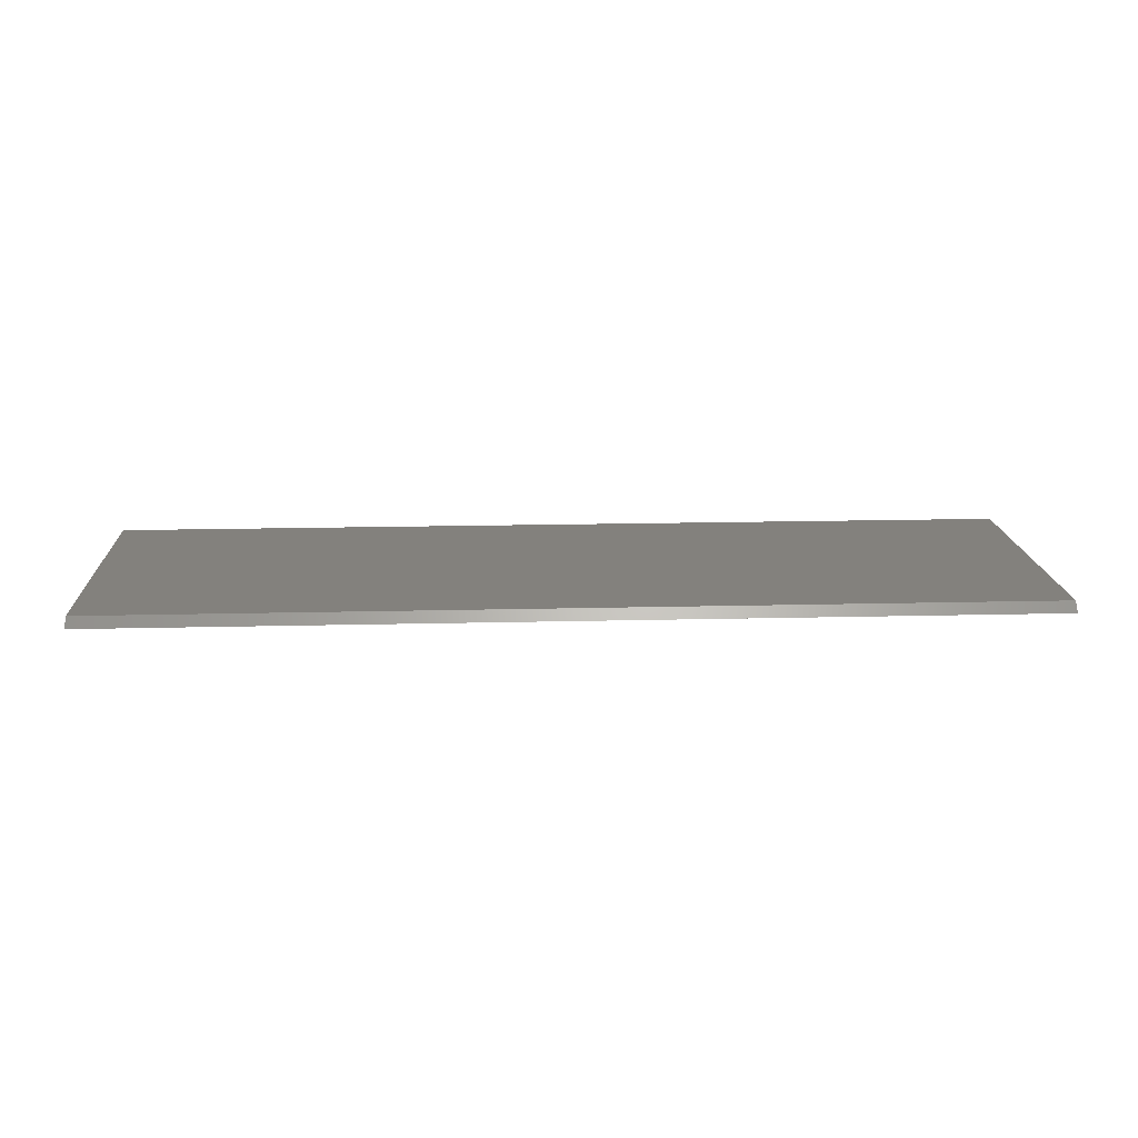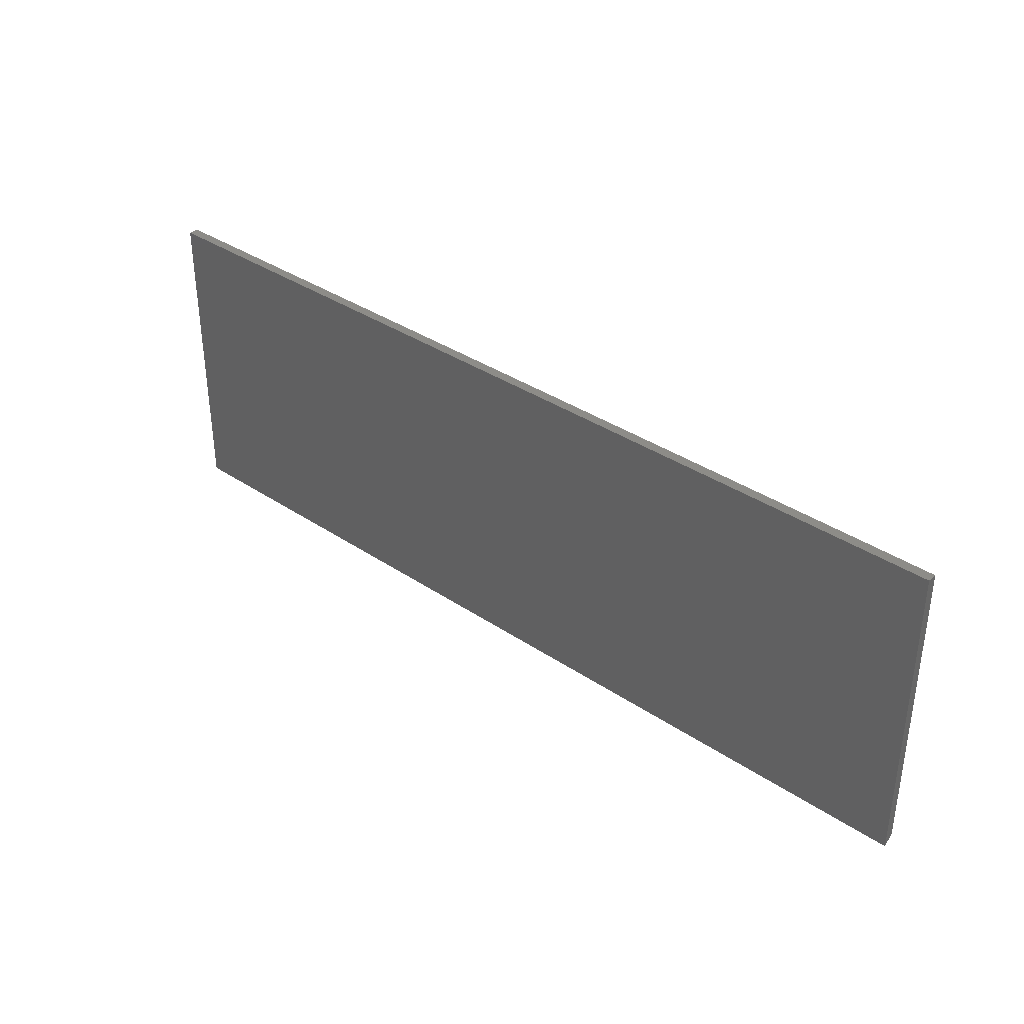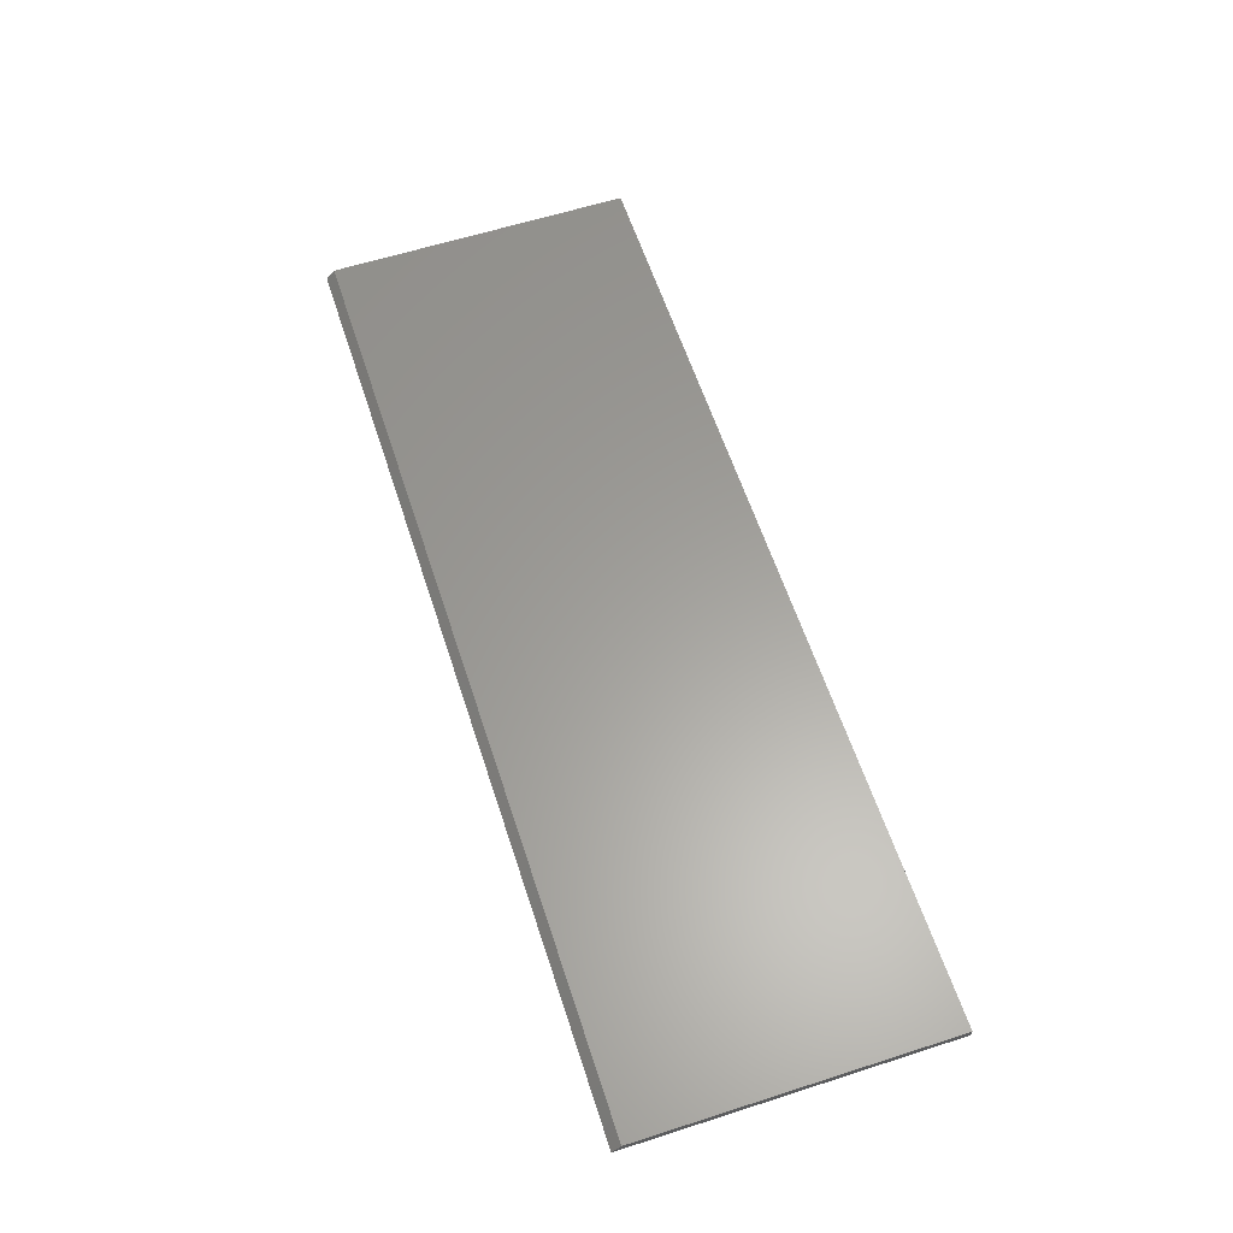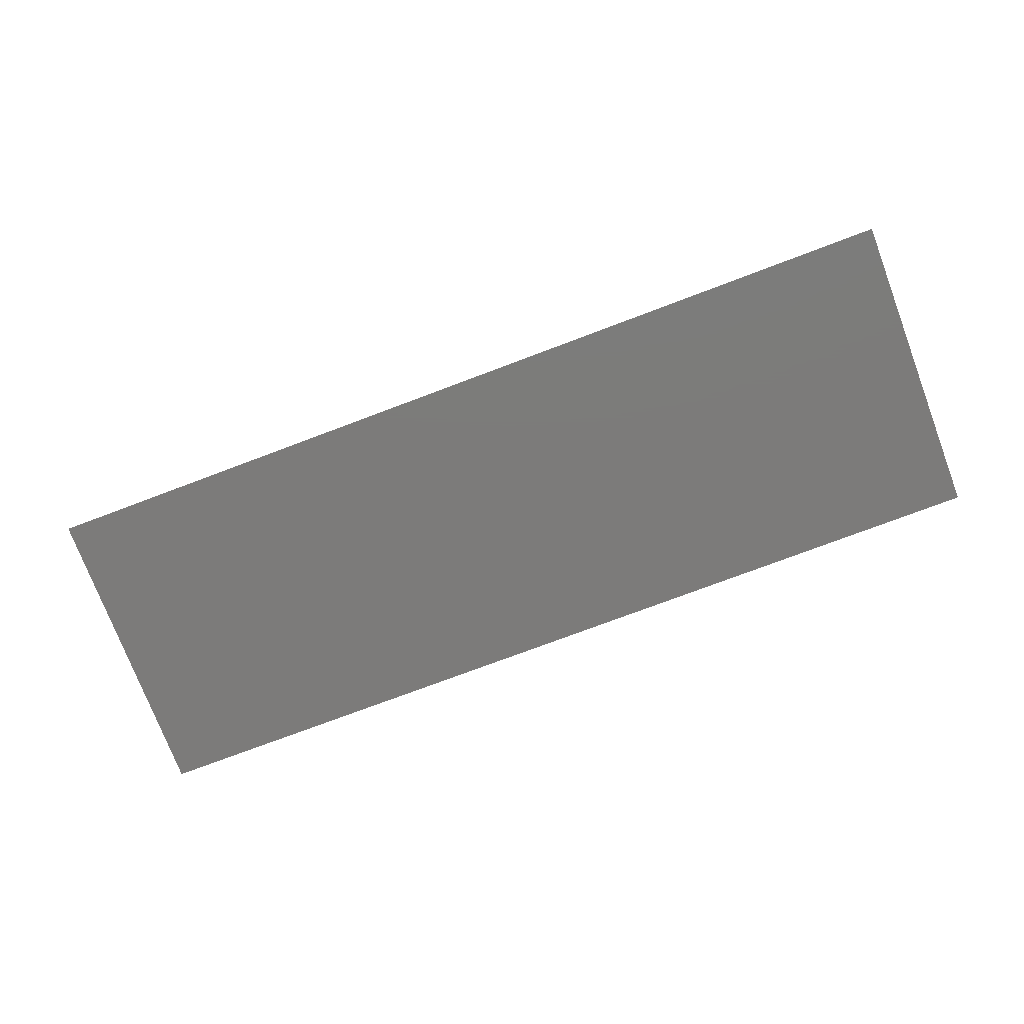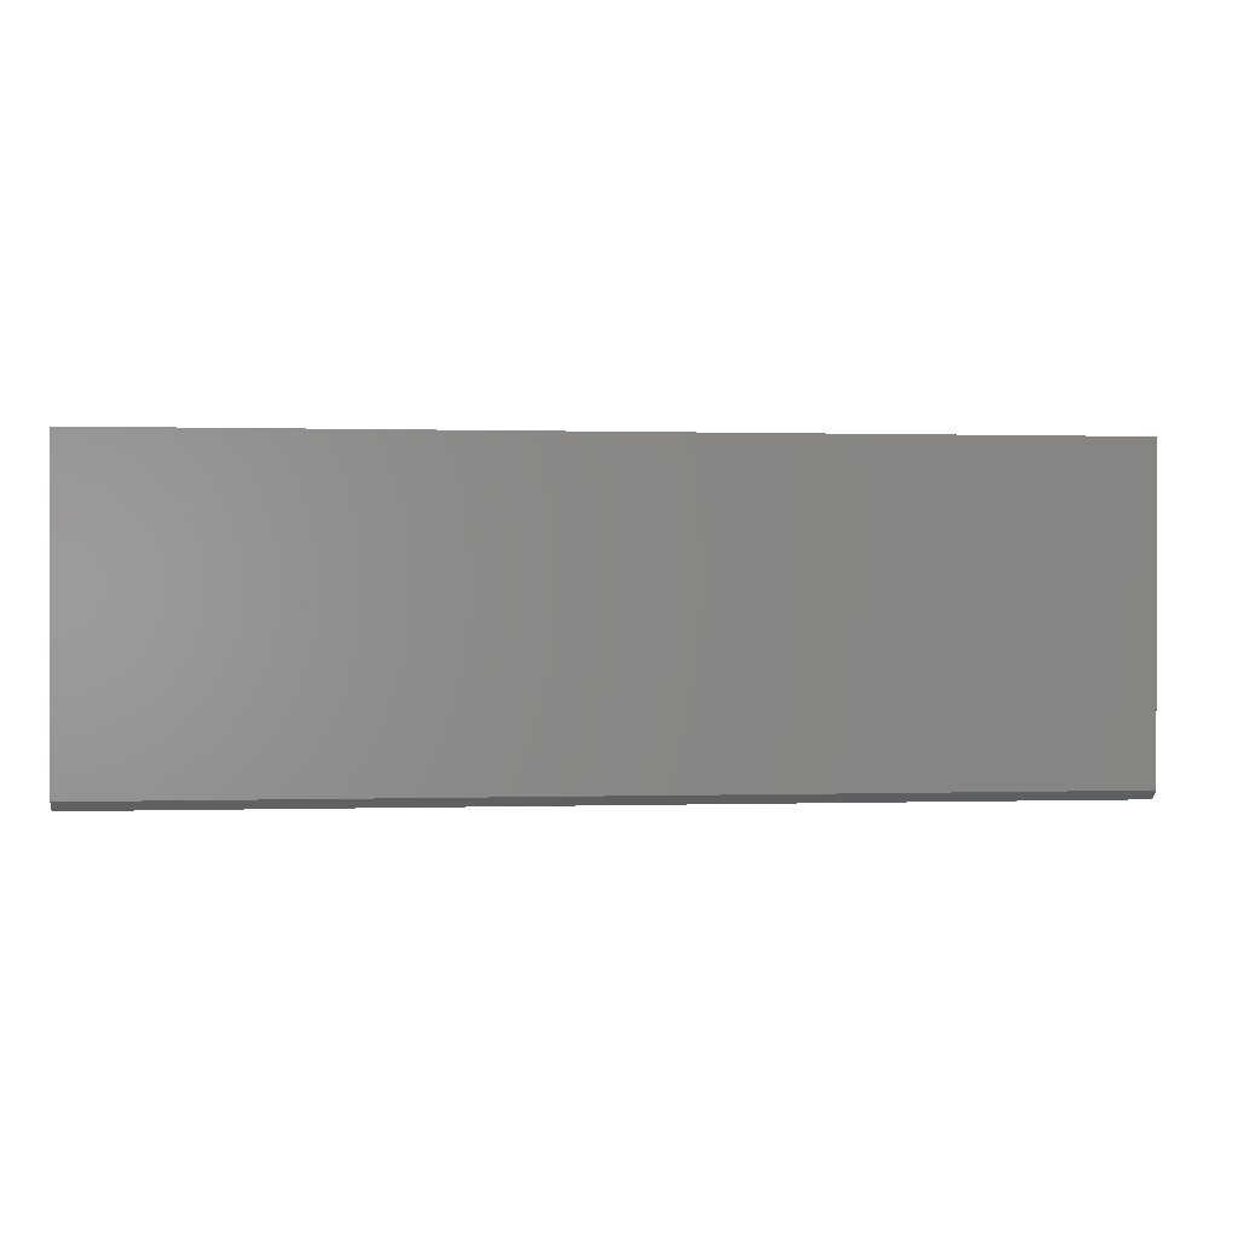
<metadata>
{"format":"stl","ext":"stl","renderer":"f3d","projection":"perspective","resolution":1024,"background":"white","views":[{"elev":16.0,"azim":-3.0,"up":"+Z"},{"elev":36.1,"azim":-138.6,"up":"+Y"},{"elev":61.0,"azim":71.9,"up":"+Z"},{"elev":-74.9,"azim":20.7,"up":"+Z"},{"elev":0.4,"azim":-7.0,"up":"+Y"}]}
</metadata>
<code>
# stl→obj: 8 verts, 12 faces
v -0.75 5.343e-19 0.01661
v -0.75 0 0.007812
v -0.75 -0.2734 0.01661
v -0.75 -0.2812 0.007812
v 0.08594 -0.2734 0.01661
v 0.08594 9.334e-17 0.01661
v 0.08594 9.281e-17 0.007812
v 0.08594 -0.2812 0.007812
f 1 2 3
f 3 2 4
f 5 6 3
f 3 6 1
f 7 6 8
f 8 6 5
f 4 2 8
f 8 2 7
f 8 5 4
f 4 5 3
f 2 1 7
f 7 1 6

</code>
